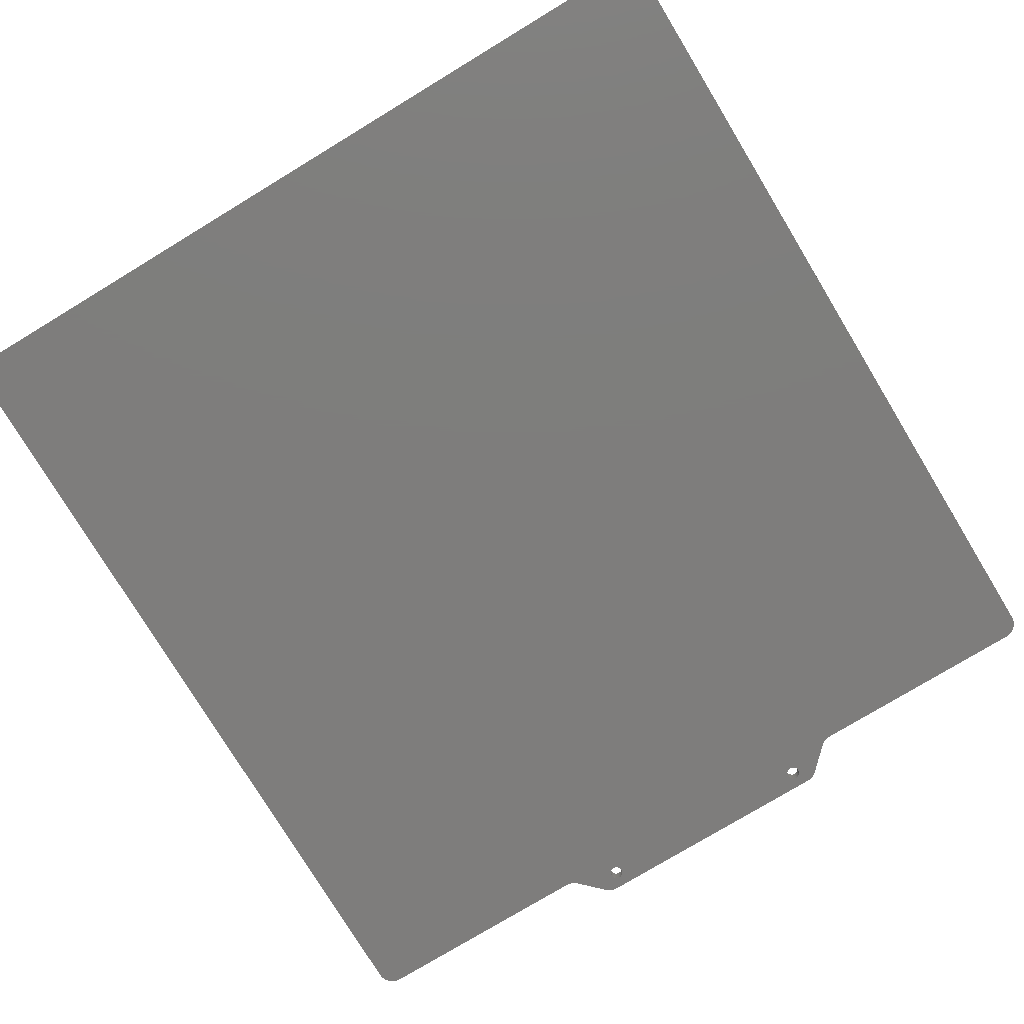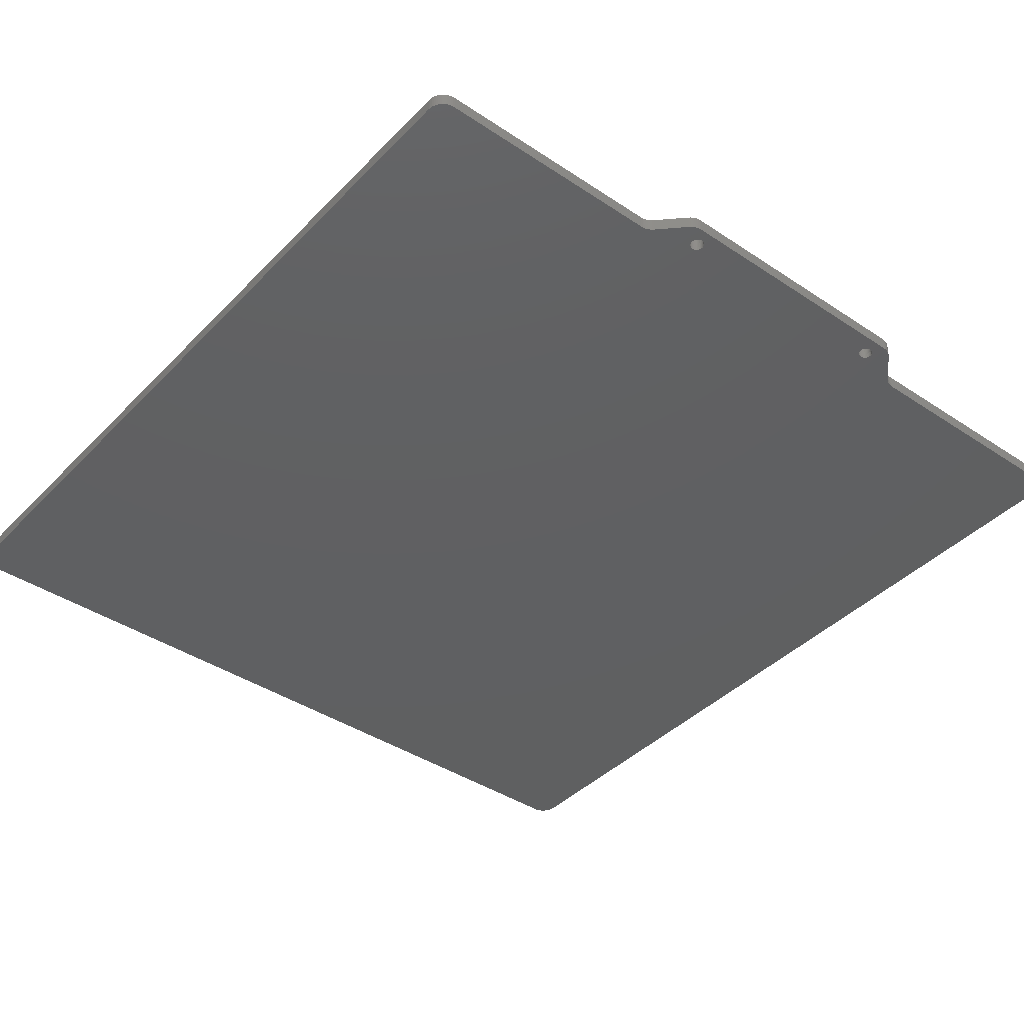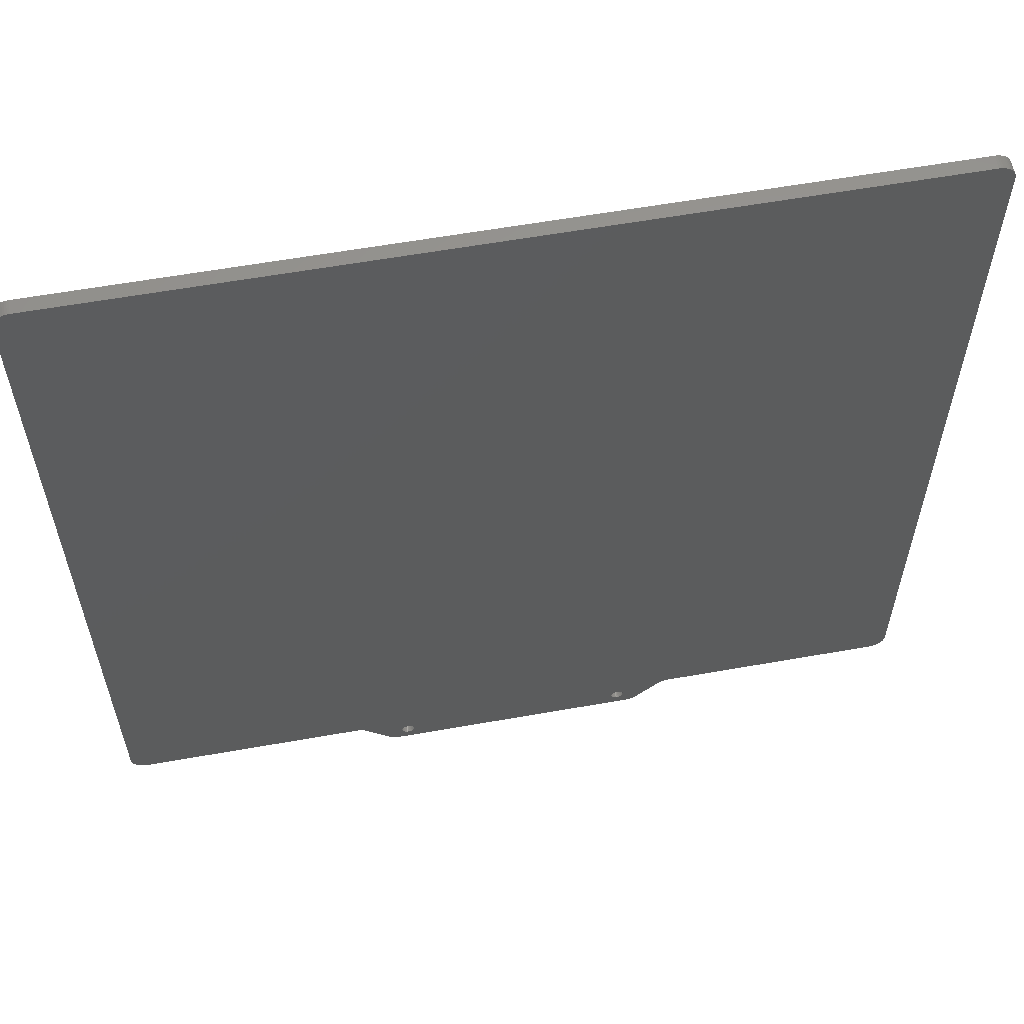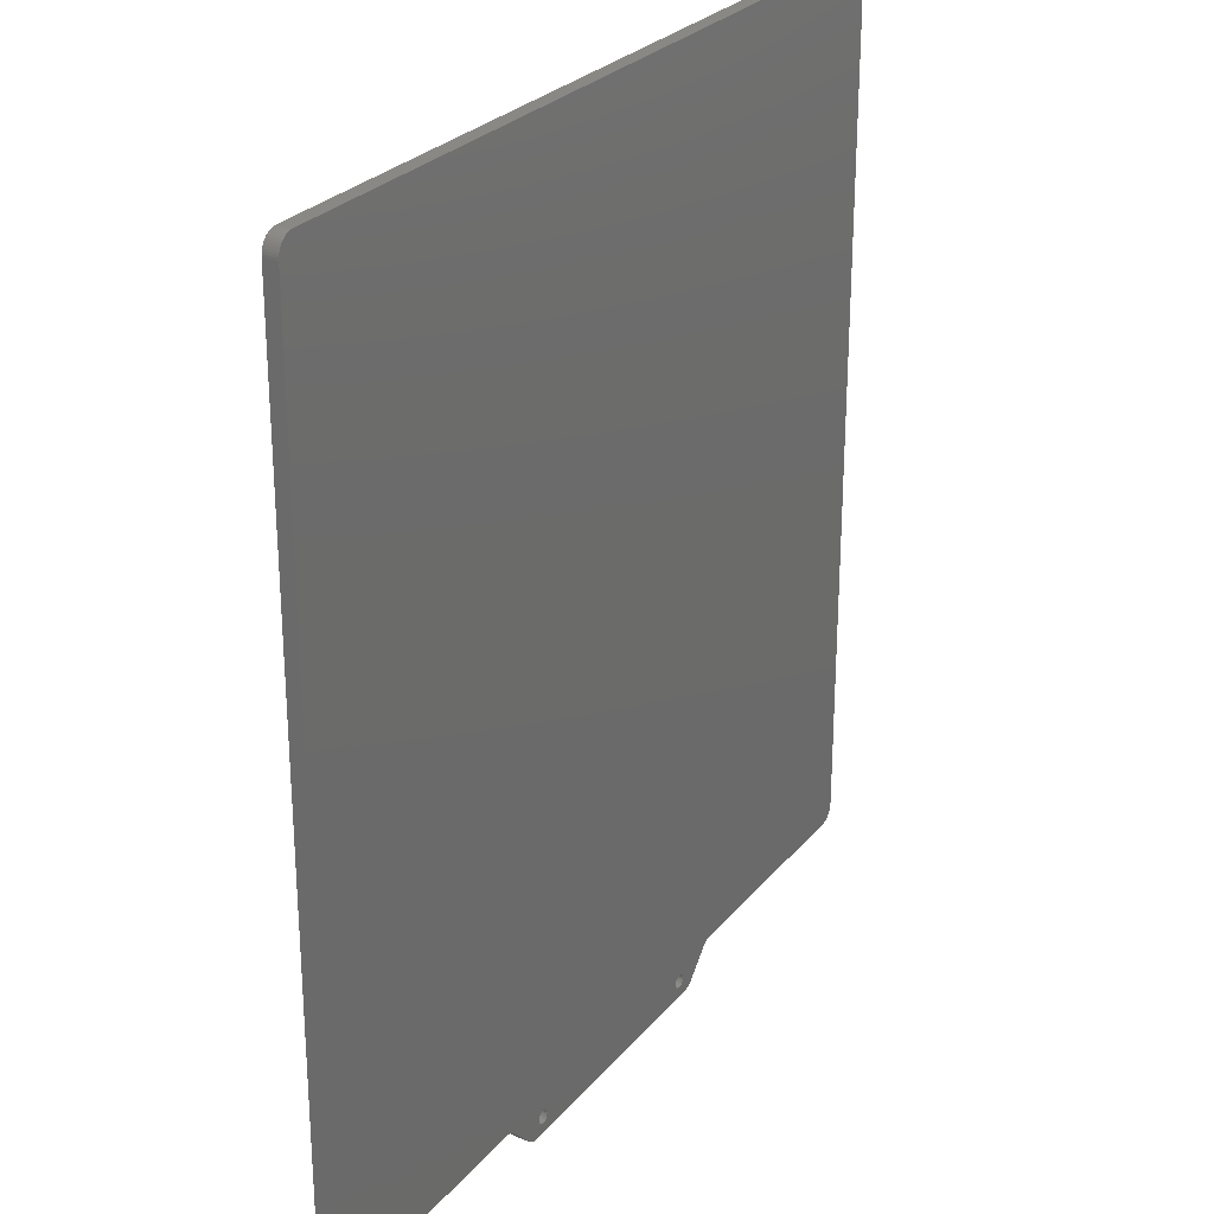
<metadata>
{"format":"stl","ext":"stl","renderer":"f3d","projection":"perspective","resolution":1024,"background":"white","views":[{"elev":-77.2,"azim":-148.8,"up":"+Z"},{"elev":-40.6,"azim":-39.2,"up":"+Z"},{"elev":59.8,"azim":-10.3,"up":"+Y"},{"elev":26.7,"azim":-59.5,"up":"+Y"}]}
</metadata>
<code>
# stl→obj: 304 verts, 612 faces
v -50.96 -127.6 -5
v -51.51 -127.5 -5
v -125 122.5 -5
v 51.51 -127.5 -5
v 50.96 -127.6 -5
v 125 122.5 -5
v -41.46 -136 -5
v -36.41 -131.1 -5
v -36.66 -131.4 -5
v -36.85 -131.7 -5
v -36.96 -132.1 -5
v -37 -132.5 -5
v -36.96 -132.9 -5
v -36.85 -133.3 -5
v -36.66 -133.6 -5
v -36.41 -133.9 -5
v -36.11 -134.2 -5
v -35.77 -134.3 -5
v -35.39 -134.5 -5
v -35 -134.5 -5
v -37.93 -137.5 -5
v -38.49 -137.5 -5
v -39.04 -137.4 -5
v -39.58 -137.2 -5
v -40.1 -137 -5
v -40.59 -136.7 -5
v -41.05 -136.4 -5
v 35 -134.5 -5
v 41.46 -136 -5
v 41.05 -136.4 -5
v 40.59 -136.7 -5
v 40.1 -137 -5
v 39.58 -137.2 -5
v 39.04 -137.4 -5
v 38.49 -137.5 -5
v 37.93 -137.5 -5
v -34.61 -134.5 -5
v 34.61 -134.5 -5
v -35 -130.5 -5
v -48.54 -129 -5
v -48.95 -128.6 -5
v -49.41 -128.3 -5
v -49.9 -128 -5
v -50.42 -127.8 -5
v -125 123.1 -5
v -124.9 123.7 -5
v -124.7 124.3 -5
v -124.4 124.8 -5
v -124.1 125.3 -5
v -123.7 125.8 -5
v -123.3 126.2 -5
v -122.8 126.6 -5
v -122.3 126.9 -5
v -121.8 127.2 -5
v -121.2 127.4 -5
v -120.6 127.5 -5
v -120 127.5 -5
v 120 127.5 -5
v 35 -130.5 -5
v 34.61 -130.5 -5
v -34.61 -130.5 -5
v -52.07 -127.5 -5
v -120 -127.5 -5
v -120.6 -127.5 -5
v -121.2 -127.4 -5
v -121.8 -127.2 -5
v -122.3 -126.9 -5
v -122.8 -126.6 -5
v -123.3 -126.2 -5
v -123.7 -125.8 -5
v -124.1 -125.3 -5
v -124.4 -124.8 -5
v -124.7 -124.3 -5
v -124.9 -123.7 -5
v -125 -123.1 -5
v -125 -122.5 -5
v -35.39 -130.5 -5
v -35.77 -130.7 -5
v -36.11 -130.8 -5
v 120.6 127.5 -5
v 121.2 127.4 -5
v 121.8 127.2 -5
v 122.3 126.9 -5
v 122.8 126.6 -5
v 123.3 126.2 -5
v 123.7 125.8 -5
v 124.1 125.3 -5
v 124.4 124.8 -5
v 124.7 124.3 -5
v 124.9 123.7 -5
v 125 123.1 -5
v 50.42 -127.8 -5
v 49.9 -128 -5
v 49.41 -128.3 -5
v 48.95 -128.6 -5
v 48.54 -129 -5
v 35.39 -130.5 -5
v 52.07 -127.5 -5
v 125 -122.5 -5
v 125 -123.1 -5
v 124.9 -123.7 -5
v 124.7 -124.3 -5
v 124.4 -124.8 -5
v 124.1 -125.3 -5
v 123.7 -125.8 -5
v 123.3 -126.2 -5
v 122.8 -126.6 -5
v 122.3 -126.9 -5
v 121.8 -127.2 -5
v 121.2 -127.4 -5
v 120.6 -127.5 -5
v 120 -127.5 -5
v 35.39 -134.5 -5
v 35.77 -134.3 -5
v 36.11 -134.2 -5
v 36.41 -133.9 -5
v 36.66 -133.6 -5
v 36.85 -133.3 -5
v 36.96 -132.9 -5
v 37 -132.5 -5
v 36.96 -132.1 -5
v 36.85 -131.7 -5
v 36.66 -131.4 -5
v 36.41 -131.1 -5
v 36.11 -130.8 -5
v 35.77 -130.7 -5
v 33 -132.5 -5
v -33.04 -132.1 -5
v 33.04 -132.1 -5
v -33.15 -131.7 -5
v 33.15 -131.7 -5
v -33.34 -131.4 -5
v 33.34 -131.4 -5
v -33.59 -131.1 -5
v 33.59 -131.1 -5
v -33.89 -130.8 -5
v 33.89 -130.8 -5
v -34.23 -130.7 -5
v 34.23 -130.7 -5
v -33 -132.5 -5
v 33.04 -132.9 -5
v -33.04 -132.9 -5
v 33.15 -133.3 -5
v -33.15 -133.3 -5
v 33.34 -133.6 -5
v -33.34 -133.6 -5
v 33.59 -133.9 -5
v -33.59 -133.9 -5
v 33.89 -134.2 -5
v -33.89 -134.2 -5
v 34.23 -134.3 -5
v -34.23 -134.3 -5
v -125 122.5 -1
v -51.51 -127.5 -1
v -50.96 -127.6 -1
v 125 122.5 -1
v 50.96 -127.6 -1
v 51.51 -127.5 -1
v -41.46 -136 -1
v -41.05 -136.4 -1
v -40.59 -136.7 -1
v -40.1 -137 -1
v -39.58 -137.2 -1
v -39.04 -137.4 -1
v -38.49 -137.5 -1
v -37.93 -137.5 -1
v -35 -134.5 -1
v -35.39 -134.5 -1
v -35.77 -134.3 -1
v -36.11 -134.2 -1
v -36.41 -133.9 -1
v -36.66 -133.6 -1
v -36.85 -133.3 -1
v -36.96 -132.9 -1
v -37 -132.5 -1
v -36.96 -132.1 -1
v -36.85 -131.7 -1
v -36.66 -131.4 -1
v -36.41 -131.1 -1
v 35 -134.5 -1
v 34.61 -134.5 -1
v -34.61 -134.5 -1
v 37.93 -137.5 -1
v 38.49 -137.5 -1
v 39.04 -137.4 -1
v 39.58 -137.2 -1
v 40.1 -137 -1
v 40.59 -136.7 -1
v 41.05 -136.4 -1
v 41.46 -136 -1
v -35 -130.5 -1
v -34.61 -130.5 -1
v 34.61 -130.5 -1
v 35 -130.5 -1
v 120 127.5 -1
v -120 127.5 -1
v -120.6 127.5 -1
v -121.2 127.4 -1
v -121.8 127.2 -1
v -122.3 126.9 -1
v -122.8 126.6 -1
v -123.3 126.2 -1
v -123.7 125.8 -1
v -124.1 125.3 -1
v -124.4 124.8 -1
v -124.7 124.3 -1
v -124.9 123.7 -1
v -125 123.1 -1
v -50.42 -127.8 -1
v -49.9 -128 -1
v -49.41 -128.3 -1
v -48.95 -128.6 -1
v -48.54 -129 -1
v -52.07 -127.5 -1
v -125 -122.5 -1
v -125 -123.1 -1
v -124.9 -123.7 -1
v -124.7 -124.3 -1
v -124.4 -124.8 -1
v -124.1 -125.3 -1
v -123.7 -125.8 -1
v -123.3 -126.2 -1
v -122.8 -126.6 -1
v -122.3 -126.9 -1
v -121.8 -127.2 -1
v -121.2 -127.4 -1
v -120.6 -127.5 -1
v -120 -127.5 -1
v -36.11 -130.8 -1
v -35.77 -130.7 -1
v -35.39 -130.5 -1
v 35.39 -130.5 -1
v 48.54 -129 -1
v 48.95 -128.6 -1
v 49.41 -128.3 -1
v 49.9 -128 -1
v 50.42 -127.8 -1
v 125 123.1 -1
v 124.9 123.7 -1
v 124.7 124.3 -1
v 124.4 124.8 -1
v 124.1 125.3 -1
v 123.7 125.8 -1
v 123.3 126.2 -1
v 122.8 126.6 -1
v 122.3 126.9 -1
v 121.8 127.2 -1
v 121.2 127.4 -1
v 120.6 127.5 -1
v 52.07 -127.5 -1
v 120 -127.5 -1
v 120.6 -127.5 -1
v 121.2 -127.4 -1
v 121.8 -127.2 -1
v 122.3 -126.9 -1
v 122.8 -126.6 -1
v 123.3 -126.2 -1
v 123.7 -125.8 -1
v 124.1 -125.3 -1
v 124.4 -124.8 -1
v 124.7 -124.3 -1
v 124.9 -123.7 -1
v 125 -123.1 -1
v 125 -122.5 -1
v 36.41 -131.1 -1
v 36.66 -131.4 -1
v 36.85 -131.7 -1
v 36.96 -132.1 -1
v 37 -132.5 -1
v 36.96 -132.9 -1
v 36.85 -133.3 -1
v 36.66 -133.6 -1
v 36.41 -133.9 -1
v 36.11 -134.2 -1
v 35.77 -134.3 -1
v 35.39 -134.5 -1
v 35.77 -130.7 -1
v 36.11 -130.8 -1
v 34.23 -130.7 -1
v -34.23 -130.7 -1
v 33.89 -130.8 -1
v -33.89 -130.8 -1
v 33.59 -131.1 -1
v -33.59 -131.1 -1
v 33.34 -131.4 -1
v -33.34 -131.4 -1
v 33.15 -131.7 -1
v -33.15 -131.7 -1
v 33.04 -132.1 -1
v -33.04 -132.1 -1
v 33 -132.5 -1
v -33 -132.5 -1
v 33.04 -132.9 -1
v -33.04 -132.9 -1
v 33.15 -133.3 -1
v -33.15 -133.3 -1
v 33.34 -133.6 -1
v -33.34 -133.6 -1
v 33.59 -133.9 -1
v -33.59 -133.9 -1
v 33.89 -134.2 -1
v -33.89 -134.2 -1
v 34.23 -134.3 -1
v -34.23 -134.3 -1
f 1 2 3
f 4 5 6
f 7 8 9
f 7 9 10
f 7 10 11
f 7 11 12
f 7 12 13
f 7 13 14
f 7 14 15
f 7 15 16
f 7 16 17
f 7 17 18
f 7 18 19
f 7 19 20
f 7 20 21
f 7 21 22
f 7 22 23
f 7 23 24
f 7 24 25
f 7 25 26
f 7 26 27
f 28 29 30
f 28 30 31
f 28 31 32
f 28 32 33
f 28 33 34
f 28 34 35
f 28 35 36
f 28 36 21
f 28 21 20
f 28 20 37
f 28 37 38
f 39 40 41
f 39 41 42
f 39 42 43
f 39 43 44
f 39 44 1
f 39 1 3
f 39 3 45
f 39 45 46
f 39 46 47
f 39 47 48
f 39 48 49
f 39 49 50
f 39 50 51
f 39 51 52
f 39 52 53
f 39 53 54
f 39 54 55
f 39 55 56
f 39 56 57
f 39 57 58
f 39 58 59
f 39 59 60
f 39 60 61
f 62 63 64
f 62 64 65
f 62 65 66
f 62 66 67
f 62 67 68
f 62 68 69
f 62 69 70
f 62 70 71
f 62 71 72
f 62 72 73
f 62 73 74
f 62 74 75
f 62 75 76
f 62 76 3
f 62 3 2
f 40 39 77
f 40 77 78
f 40 78 79
f 40 79 8
f 40 8 7
f 59 58 80
f 59 80 81
f 59 81 82
f 59 82 83
f 59 83 84
f 59 84 85
f 59 85 86
f 59 86 87
f 59 87 88
f 59 88 89
f 59 89 90
f 59 90 91
f 59 91 6
f 59 6 5
f 59 5 92
f 59 92 93
f 59 93 94
f 59 94 95
f 59 95 96
f 59 96 97
f 98 4 6
f 98 6 99
f 98 99 100
f 98 100 101
f 98 101 102
f 98 102 103
f 98 103 104
f 98 104 105
f 98 105 106
f 98 106 107
f 98 107 108
f 98 108 109
f 98 109 110
f 98 110 111
f 98 111 112
f 29 28 113
f 29 113 114
f 29 114 115
f 29 115 116
f 29 116 117
f 29 117 118
f 29 118 119
f 29 119 120
f 29 120 121
f 29 121 122
f 29 122 123
f 29 123 124
f 96 29 124
f 96 124 125
f 96 125 126
f 96 126 97
f 127 128 129
f 129 128 130
f 129 130 131
f 131 130 132
f 131 132 133
f 133 132 134
f 133 134 135
f 135 134 136
f 135 136 137
f 137 136 138
f 137 138 139
f 139 138 61
f 139 61 60
f 128 127 140
f 140 127 141
f 140 141 142
f 142 141 143
f 142 143 144
f 144 143 145
f 144 145 146
f 146 145 147
f 146 147 148
f 148 147 149
f 148 149 150
f 150 149 151
f 150 151 152
f 152 151 38
f 152 38 37
f 153 154 155
f 156 157 158
f 159 160 161
f 159 161 162
f 159 162 163
f 159 163 164
f 159 164 165
f 159 165 166
f 159 166 167
f 159 167 168
f 159 168 169
f 159 169 170
f 159 170 171
f 159 171 172
f 159 172 173
f 159 173 174
f 159 174 175
f 159 175 176
f 159 176 177
f 159 177 178
f 159 178 179
f 180 181 182
f 180 182 167
f 180 167 166
f 180 166 183
f 180 183 184
f 180 184 185
f 180 185 186
f 180 186 187
f 180 187 188
f 180 188 189
f 180 189 190
f 191 192 193
f 191 193 194
f 191 194 195
f 191 195 196
f 191 196 197
f 191 197 198
f 191 198 199
f 191 199 200
f 191 200 201
f 191 201 202
f 191 202 203
f 191 203 204
f 191 204 205
f 191 205 206
f 191 206 207
f 191 207 208
f 191 208 153
f 191 153 155
f 191 155 209
f 191 209 210
f 191 210 211
f 191 211 212
f 191 212 213
f 214 154 153
f 214 153 215
f 214 215 216
f 214 216 217
f 214 217 218
f 214 218 219
f 214 219 220
f 214 220 221
f 214 221 222
f 214 222 223
f 214 223 224
f 214 224 225
f 214 225 226
f 214 226 227
f 214 227 228
f 213 159 179
f 213 179 229
f 213 229 230
f 213 230 231
f 213 231 191
f 194 232 233
f 194 233 234
f 194 234 235
f 194 235 236
f 194 236 237
f 194 237 157
f 194 157 156
f 194 156 238
f 194 238 239
f 194 239 240
f 194 240 241
f 194 241 242
f 194 242 243
f 194 243 244
f 194 244 245
f 194 245 246
f 194 246 247
f 194 247 248
f 194 248 249
f 194 249 195
f 250 251 252
f 250 252 253
f 250 253 254
f 250 254 255
f 250 255 256
f 250 256 257
f 250 257 258
f 250 258 259
f 250 259 260
f 250 260 261
f 250 261 262
f 250 262 263
f 250 263 264
f 250 264 156
f 250 156 158
f 190 265 266
f 190 266 267
f 190 267 268
f 190 268 269
f 190 269 270
f 190 270 271
f 190 271 272
f 190 272 273
f 190 273 274
f 190 274 275
f 190 275 276
f 190 276 180
f 233 232 277
f 233 277 278
f 233 278 265
f 233 265 190
f 193 192 279
f 279 192 280
f 279 280 281
f 281 280 282
f 281 282 283
f 283 282 284
f 283 284 285
f 285 284 286
f 285 286 287
f 287 286 288
f 287 288 289
f 289 288 290
f 289 290 291
f 291 290 292
f 291 292 293
f 293 292 294
f 293 294 295
f 295 294 296
f 295 296 297
f 297 296 298
f 297 298 299
f 299 298 300
f 299 300 301
f 301 300 302
f 301 302 303
f 303 302 304
f 303 304 181
f 181 304 182
f 28 276 113
f 113 276 275
f 113 275 114
f 114 275 274
f 114 274 115
f 115 274 273
f 115 273 116
f 116 273 272
f 116 272 117
f 117 272 271
f 117 271 118
f 118 271 270
f 118 270 119
f 119 270 269
f 119 269 120
f 276 28 180
f 180 28 38
f 180 38 181
f 181 38 151
f 181 151 303
f 303 151 149
f 303 149 301
f 301 149 147
f 301 147 299
f 299 147 145
f 299 145 297
f 297 145 143
f 297 143 295
f 295 143 141
f 295 141 293
f 293 141 127
f 293 127 291
f 59 193 60
f 60 193 279
f 60 279 139
f 139 279 281
f 139 281 137
f 137 281 283
f 137 283 135
f 135 283 285
f 135 285 133
f 133 285 287
f 133 287 131
f 131 287 289
f 131 289 129
f 129 289 291
f 129 291 127
f 193 59 194
f 194 59 97
f 194 97 232
f 232 97 126
f 232 126 277
f 277 126 125
f 277 125 278
f 278 125 124
f 278 124 265
f 265 124 123
f 265 123 266
f 266 123 122
f 266 122 267
f 267 122 121
f 267 121 268
f 268 121 120
f 268 120 269
f 39 231 77
f 77 231 230
f 77 230 78
f 78 230 229
f 78 229 79
f 79 229 179
f 79 179 8
f 8 179 178
f 8 178 9
f 9 178 177
f 9 177 10
f 10 177 176
f 10 176 11
f 11 176 175
f 11 175 12
f 231 39 191
f 191 39 61
f 191 61 192
f 192 61 138
f 192 138 280
f 280 138 136
f 280 136 282
f 282 136 134
f 282 134 284
f 284 134 132
f 284 132 286
f 286 132 130
f 286 130 288
f 288 130 128
f 288 128 290
f 290 128 140
f 290 140 292
f 20 182 37
f 37 182 304
f 37 304 152
f 152 304 302
f 152 302 150
f 150 302 300
f 150 300 148
f 148 300 298
f 148 298 146
f 146 298 296
f 146 296 144
f 144 296 294
f 144 294 142
f 142 294 292
f 142 292 140
f 182 20 167
f 167 20 19
f 167 19 168
f 168 19 18
f 168 18 169
f 169 18 17
f 169 17 170
f 170 17 16
f 170 16 171
f 171 16 15
f 171 15 172
f 172 15 14
f 172 14 173
f 173 14 13
f 173 13 174
f 174 13 12
f 174 12 175
f 6 156 99
f 99 156 264
f 99 264 100
f 100 264 263
f 100 263 101
f 101 263 262
f 101 262 102
f 102 262 261
f 102 261 103
f 103 261 260
f 103 260 104
f 104 260 259
f 104 259 105
f 105 259 258
f 105 258 106
f 106 258 257
f 106 257 107
f 107 257 256
f 107 256 108
f 108 256 255
f 108 255 109
f 109 255 254
f 109 254 110
f 110 254 253
f 110 253 111
f 111 253 252
f 111 252 112
f 112 252 251
f 98 112 250
f 250 112 251
f 93 235 94
f 94 235 234
f 94 234 95
f 95 234 233
f 95 233 96
f 235 93 236
f 236 93 92
f 236 92 237
f 237 92 5
f 237 5 157
f 157 5 4
f 157 4 158
f 158 4 98
f 158 98 250
f 29 96 190
f 190 96 233
f 29 190 30
f 30 190 189
f 30 189 31
f 31 189 188
f 31 188 32
f 32 188 187
f 32 187 33
f 33 187 186
f 33 186 34
f 34 186 185
f 34 185 35
f 35 185 184
f 35 184 36
f 36 184 183
f 21 36 166
f 166 36 183
f 21 166 22
f 22 166 165
f 22 165 23
f 23 165 164
f 23 164 24
f 24 164 163
f 24 163 25
f 25 163 162
f 25 162 26
f 26 162 161
f 26 161 27
f 27 161 160
f 27 160 7
f 7 160 159
f 40 7 213
f 213 7 159
f 44 155 1
f 1 155 154
f 1 154 2
f 2 154 214
f 2 214 62
f 155 44 209
f 209 44 43
f 209 43 210
f 210 43 42
f 210 42 211
f 211 42 41
f 211 41 212
f 212 41 40
f 212 40 213
f 63 62 228
f 228 62 214
f 63 228 64
f 64 228 227
f 64 227 65
f 65 227 226
f 65 226 66
f 66 226 225
f 66 225 67
f 67 225 224
f 67 224 68
f 68 224 223
f 68 223 69
f 69 223 222
f 69 222 70
f 70 222 221
f 70 221 71
f 71 221 220
f 71 220 72
f 72 220 219
f 72 219 73
f 73 219 218
f 73 218 74
f 74 218 217
f 74 217 75
f 75 217 216
f 75 216 76
f 76 216 215
f 76 215 3
f 3 215 153
f 3 153 45
f 45 153 208
f 45 208 46
f 46 208 207
f 46 207 47
f 47 207 206
f 47 206 48
f 48 206 205
f 48 205 49
f 49 205 204
f 49 204 50
f 50 204 203
f 50 203 51
f 51 203 202
f 51 202 52
f 52 202 201
f 52 201 53
f 53 201 200
f 53 200 54
f 54 200 199
f 54 199 55
f 55 199 198
f 55 198 56
f 56 198 197
f 56 197 57
f 57 197 196
f 57 196 58
f 58 196 195
f 58 195 80
f 80 195 249
f 80 249 81
f 81 249 248
f 81 248 82
f 82 248 247
f 82 247 83
f 83 247 246
f 83 246 84
f 84 246 245
f 84 245 85
f 85 245 244
f 85 244 86
f 86 244 243
f 86 243 87
f 87 243 242
f 87 242 88
f 88 242 241
f 88 241 89
f 89 241 240
f 89 240 90
f 90 240 239
f 90 239 91
f 91 239 238
f 91 238 6
f 6 238 156

</code>
